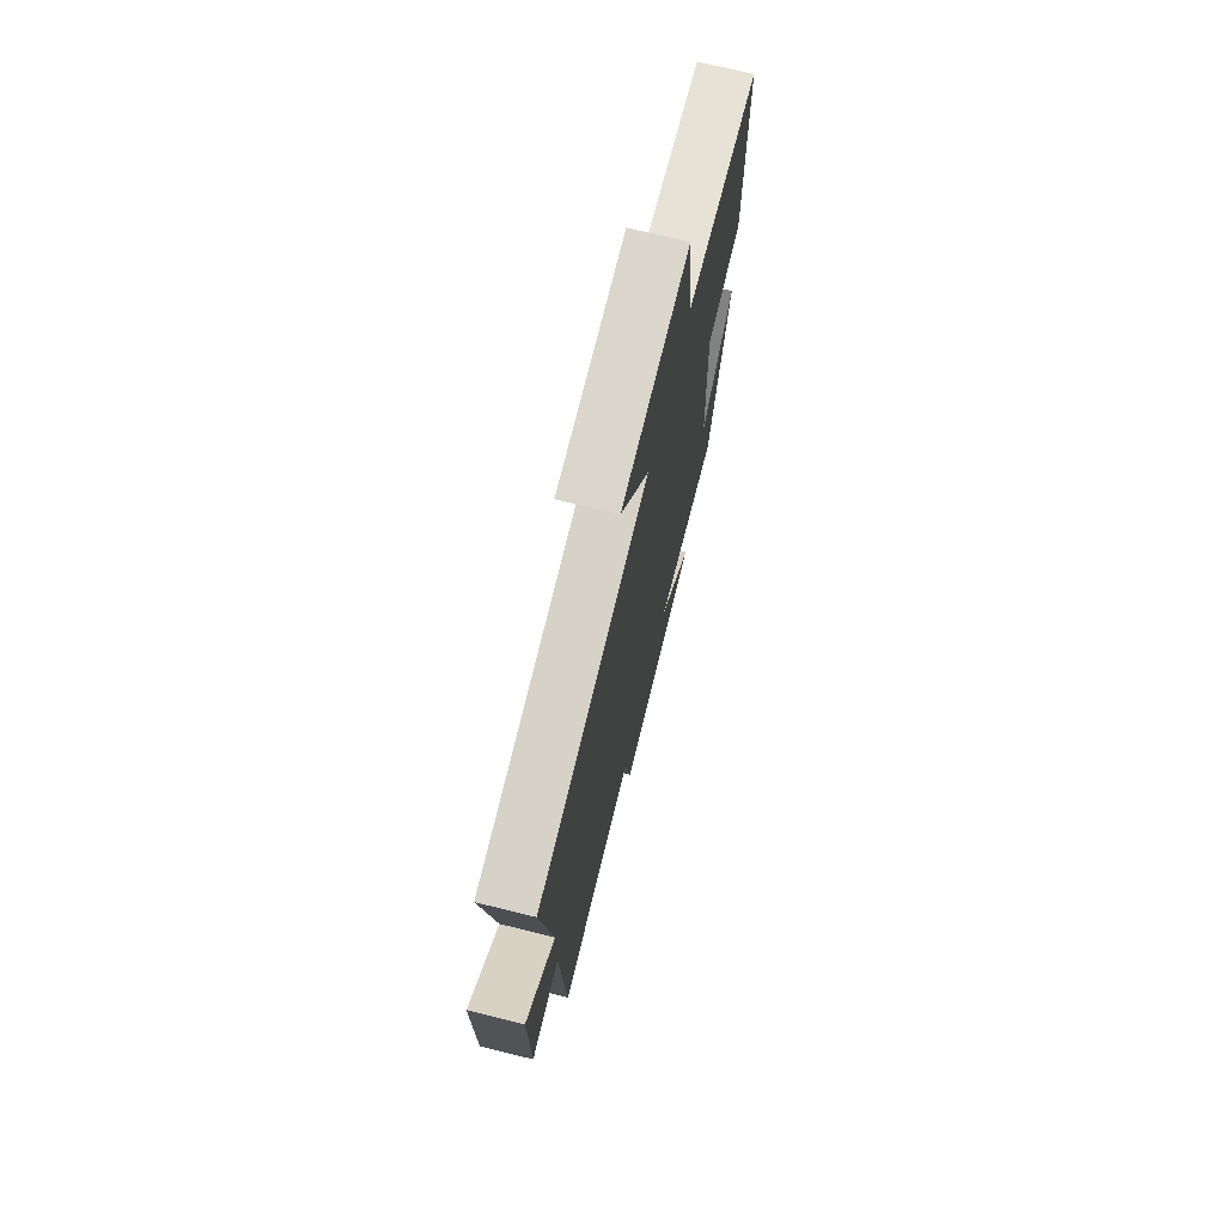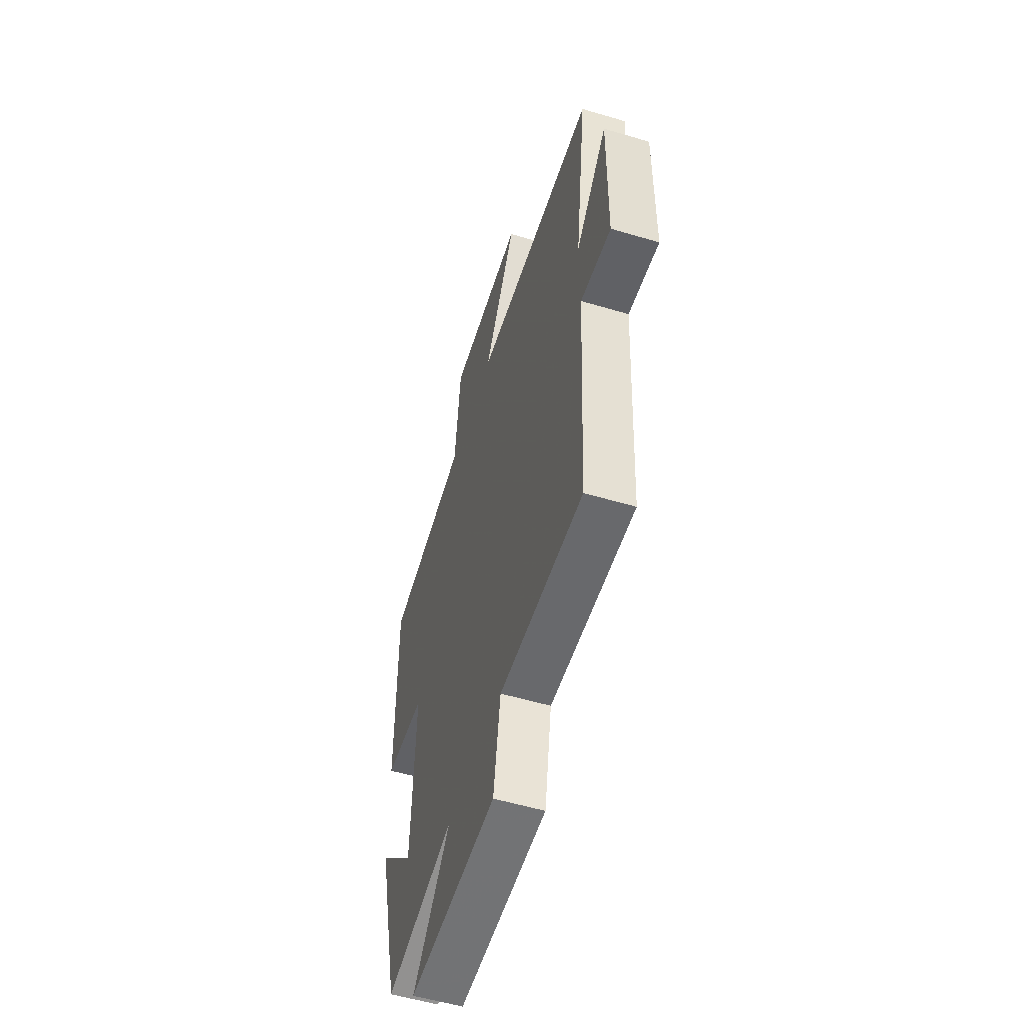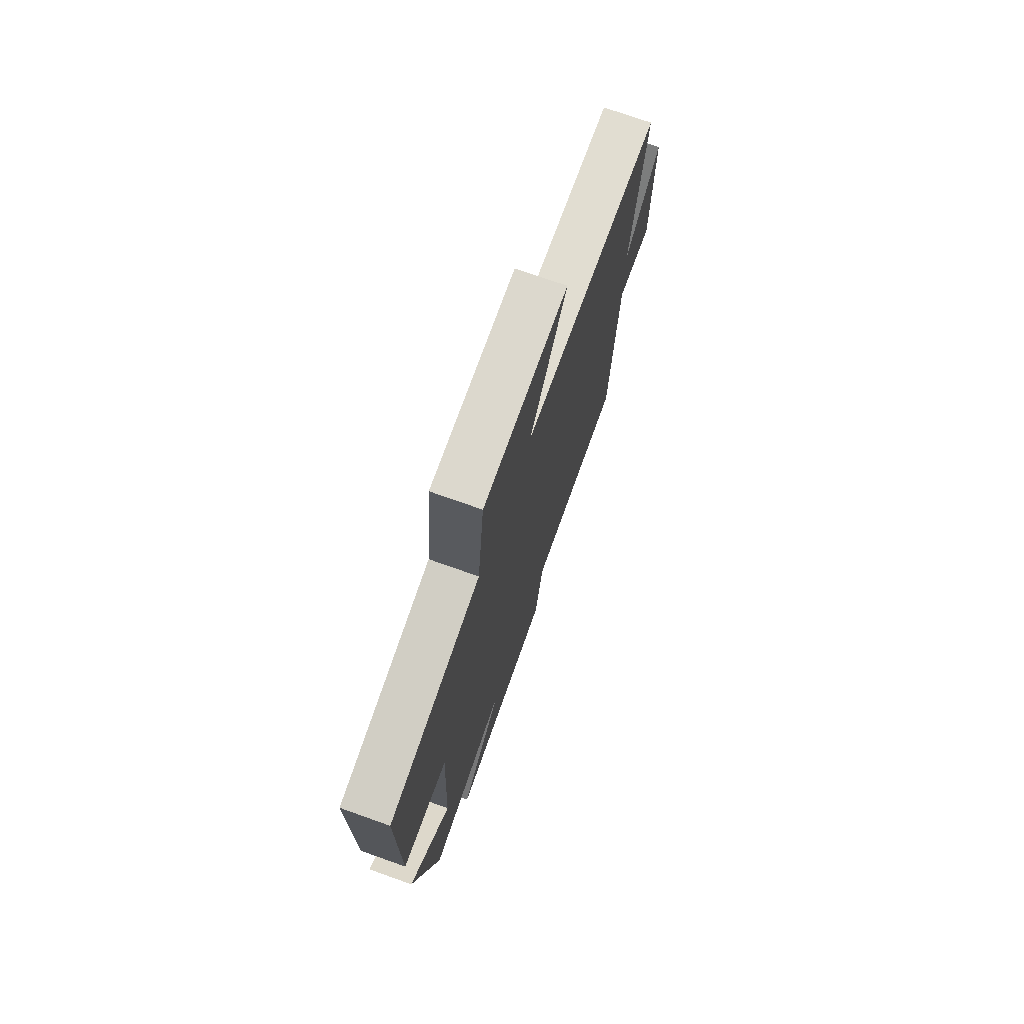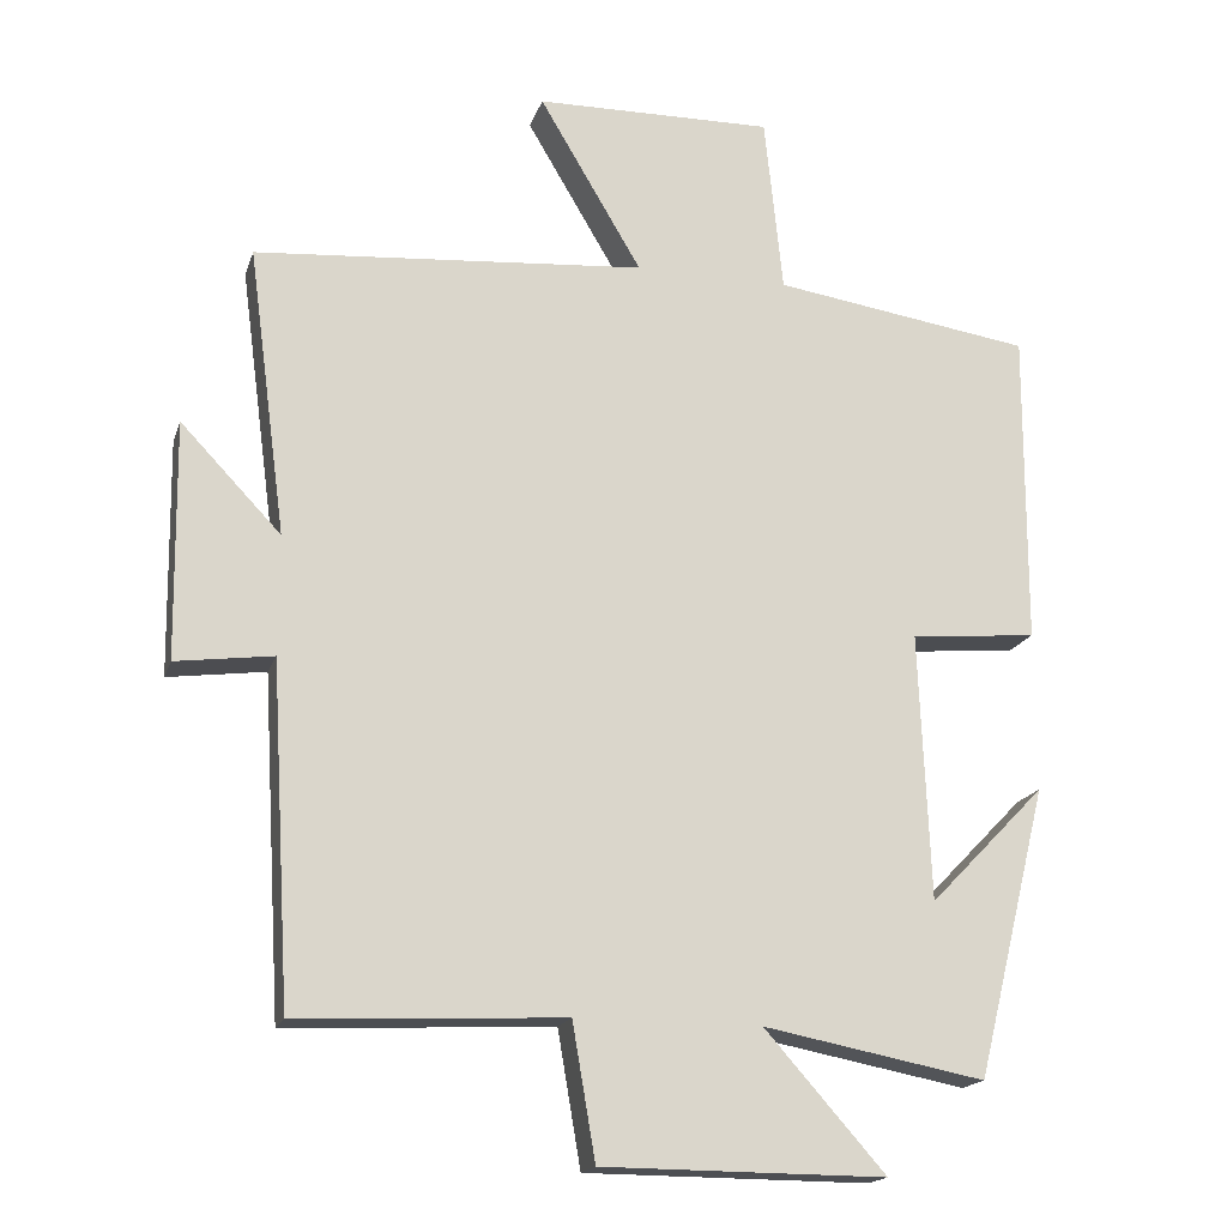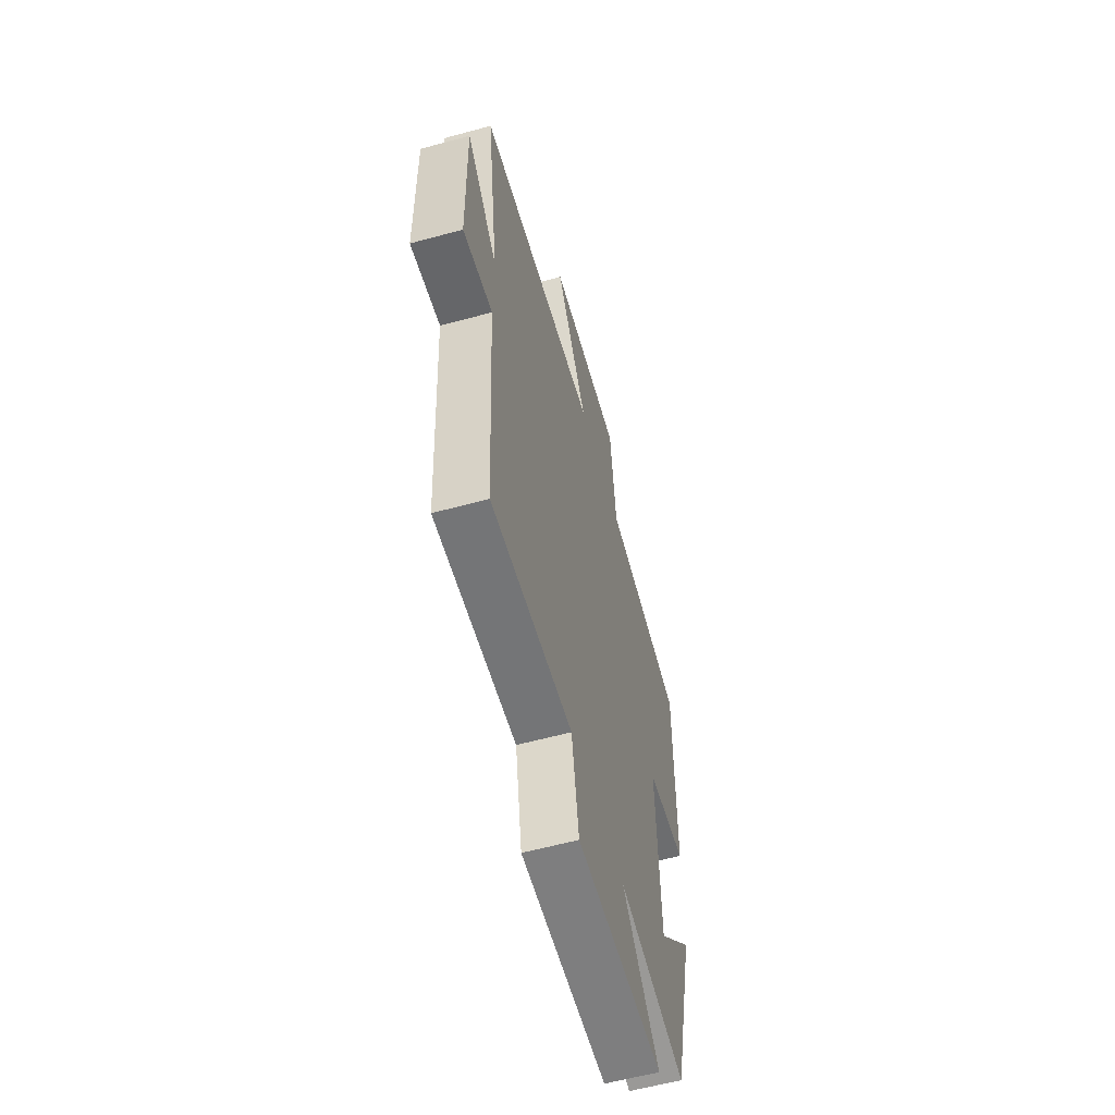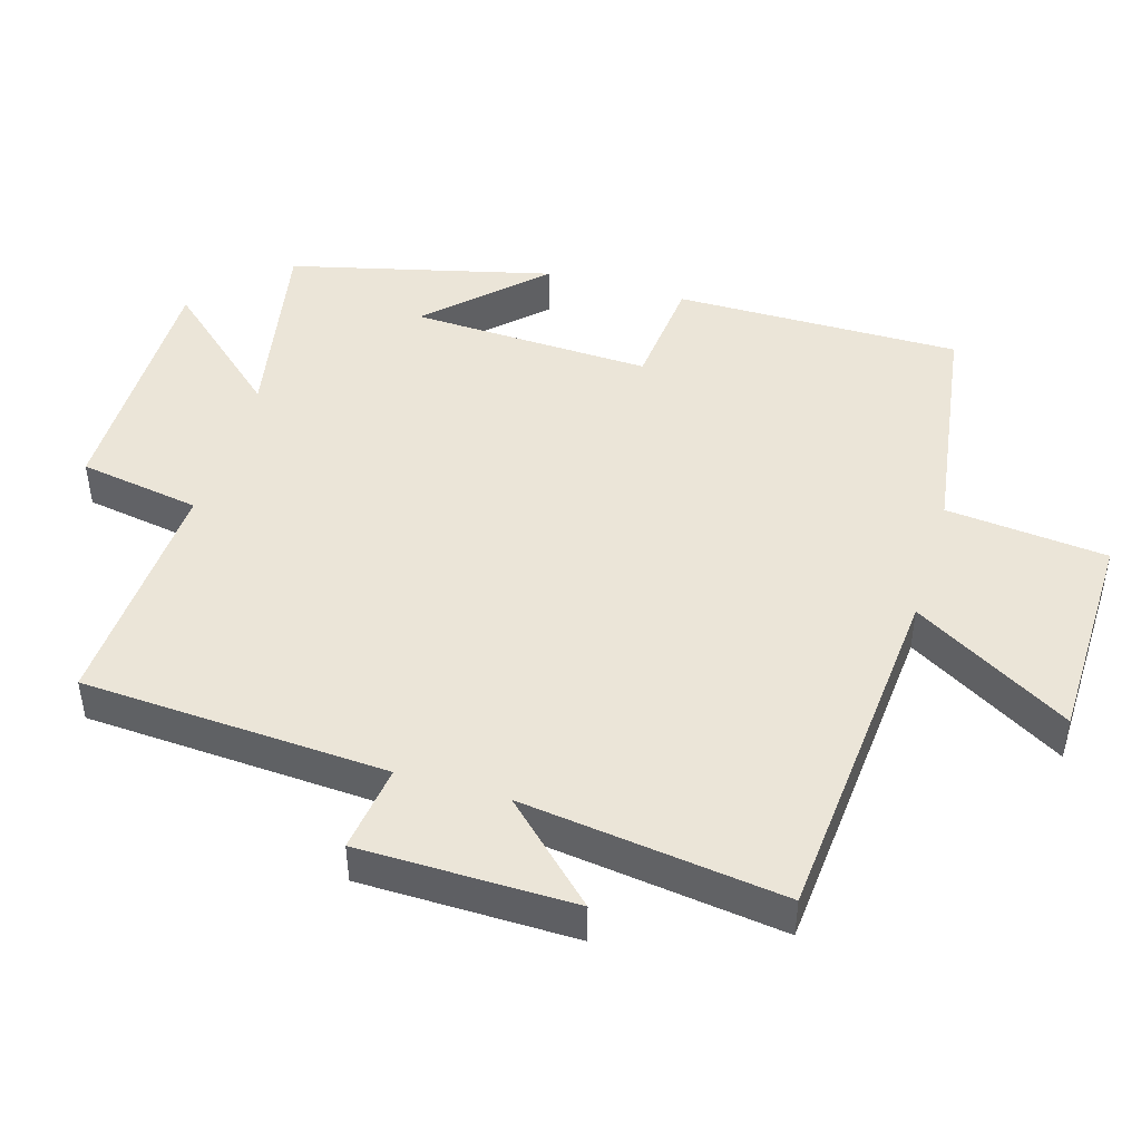
<metadata>
{"format":"obj","ext":"obj","renderer":"f3d","projection":"perspective","resolution":1024,"background":"white","views":[{"elev":72.6,"azim":-76.2,"up":"+Z"},{"elev":-55.6,"azim":-107.3,"up":"+Z"},{"elev":73.7,"azim":109.6,"up":"+Z"},{"elev":-17.8,"azim":-15.5,"up":"+Z"},{"elev":-59.1,"azim":-74.3,"up":"+Z"},{"elev":45.7,"azim":-73.4,"up":"+Y"}]}
</metadata>
<code>
v -0.474 0.07 -0.517
v -0.5 0.07 -0.075
v -0.627 0.07 -0.092
v -0.631 0.07 0.218
v -0.5 0.07 0.081
v -0.55 0.07 0.458
v -0.039 0.07 0.5
v -0.173 0.07 0.727
v 0.139 0.07 0.733
v 0.163 0.07 0.5
v 0.502 0.07 0.45
v 0.5 0.07 0.035
v 0.334 0.07 0.019
v 0.348 0.07 -0.331
v 0.5 0.07 -0.175
v 0.406 0.07 -0.555
v 0.116 0.07 -0.5
v 0.274 0.07 -0.678
v -0.096 0.07 -0.676
v -0.126 0.07 -0.5
v -0.474 0 -0.517
v -0.5 0 -0.075
v -0.627 0 -0.092
v -0.631 0 0.218
v -0.5 0 0.081
v -0.55 0 0.458
v -0.039 0 0.5
v -0.173 0 0.727
v 0.139 0 0.733
v 0.163 0 0.5
v 0.502 0 0.45
v 0.5 0 0.035
v 0.334 0 0.019
v 0.348 0 -0.331
v 0.5 0 -0.175
v 0.406 0 -0.555
v 0.116 0 -0.5
v 0.274 0 -0.678
v -0.096 0 -0.676
v -0.126 0 -0.5
f 17 18 19 20
f 14 15 16
f 14 16 17
f 13 14 17 20
f 10 11 12 13
f 7 8 9 10
f 10 13 20
f 7 10 20
f 6 7 20
f 5 6 20
f 2 3 4 5
f 1 2 5 20
f 40 39 38 37
f 36 35 34
f 37 36 34
f 40 37 34 33
f 33 32 31 30
f 30 29 28 27
f 40 33 30
f 40 30 27
f 40 27 26
f 40 26 25
f 25 24 23 22
f 40 25 22 21
f 1 21 22 2
f 2 22 23 3
f 3 23 24 4
f 4 24 25 5
f 5 25 26 6
f 6 26 27 7
f 7 27 28 8
f 8 28 29 9
f 9 29 30 10
f 10 30 31 11
f 11 31 32 12
f 12 32 33 13
f 13 33 34 14
f 14 34 35 15
f 15 35 36 16
f 16 36 37 17
f 17 37 38 18
f 18 38 39 19
f 19 39 40 20
f 20 40 21 1

</code>
